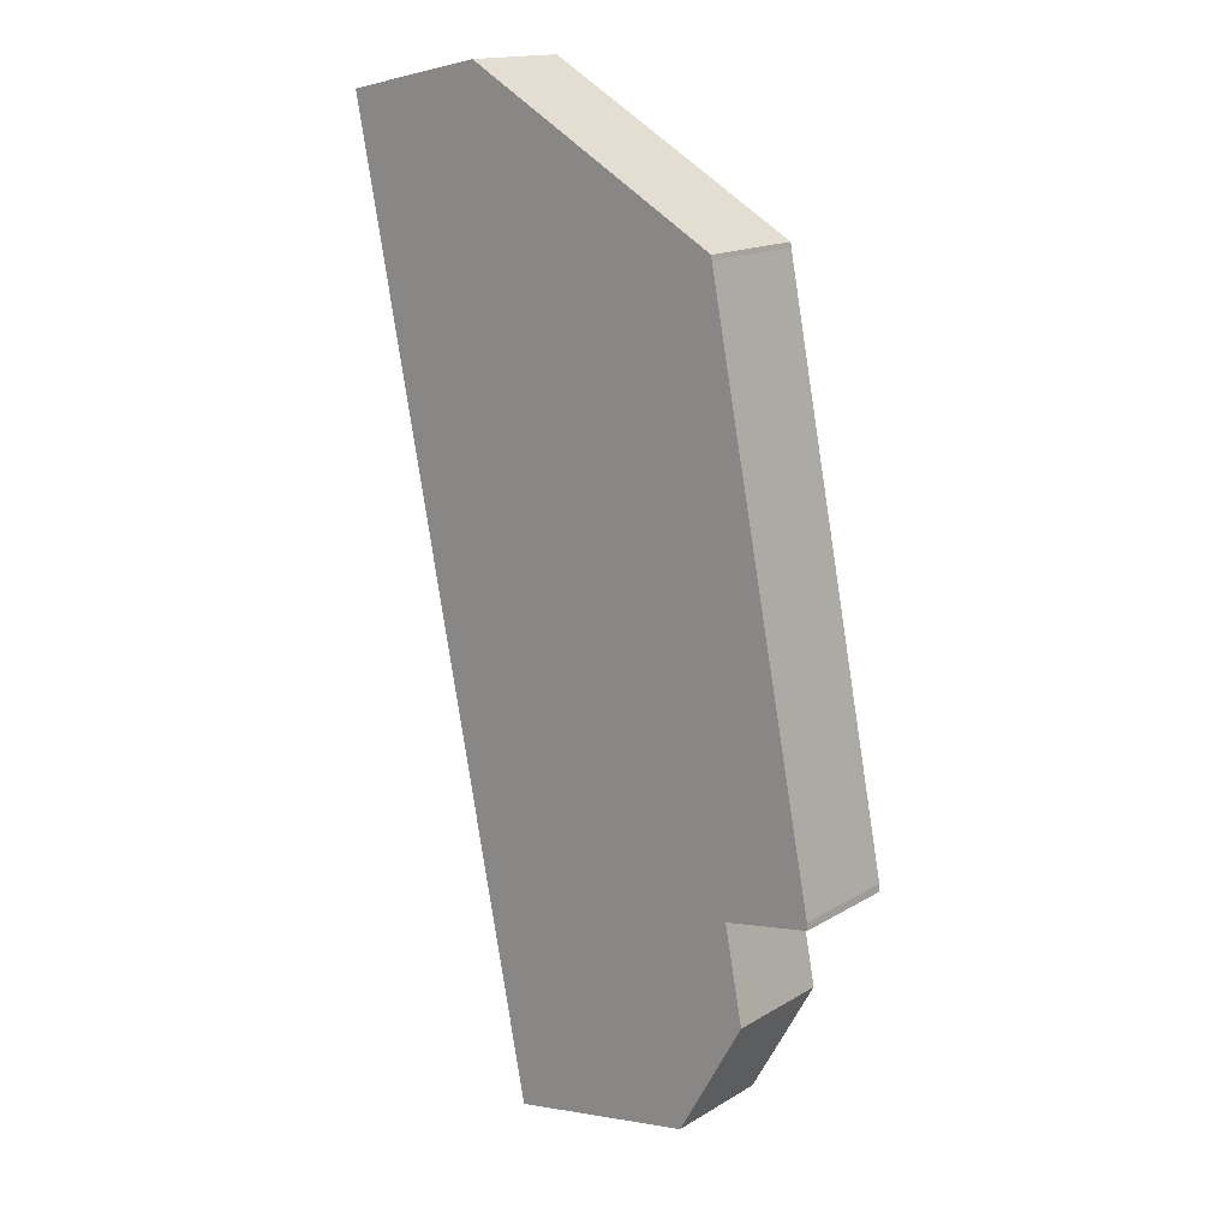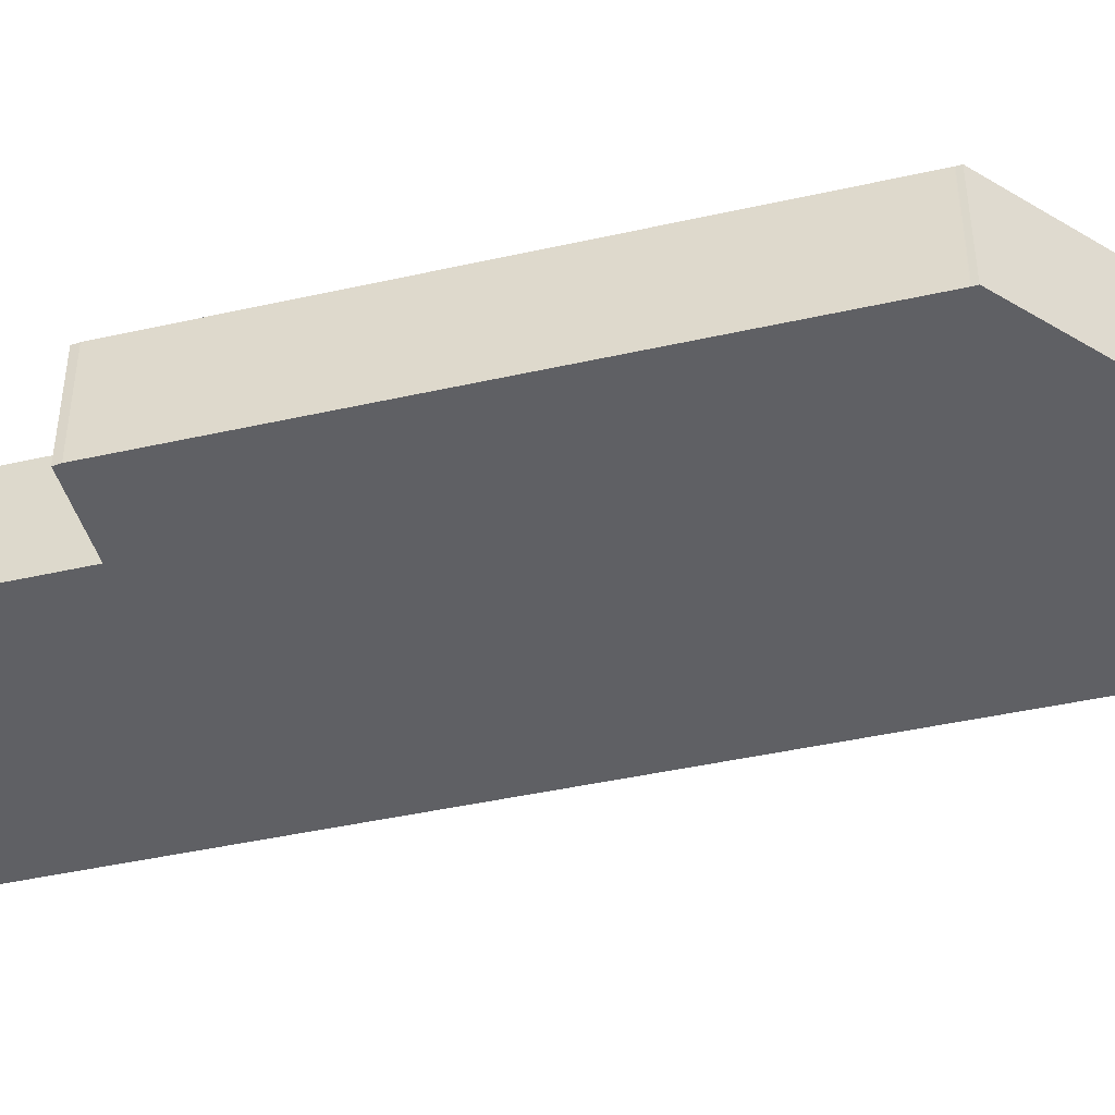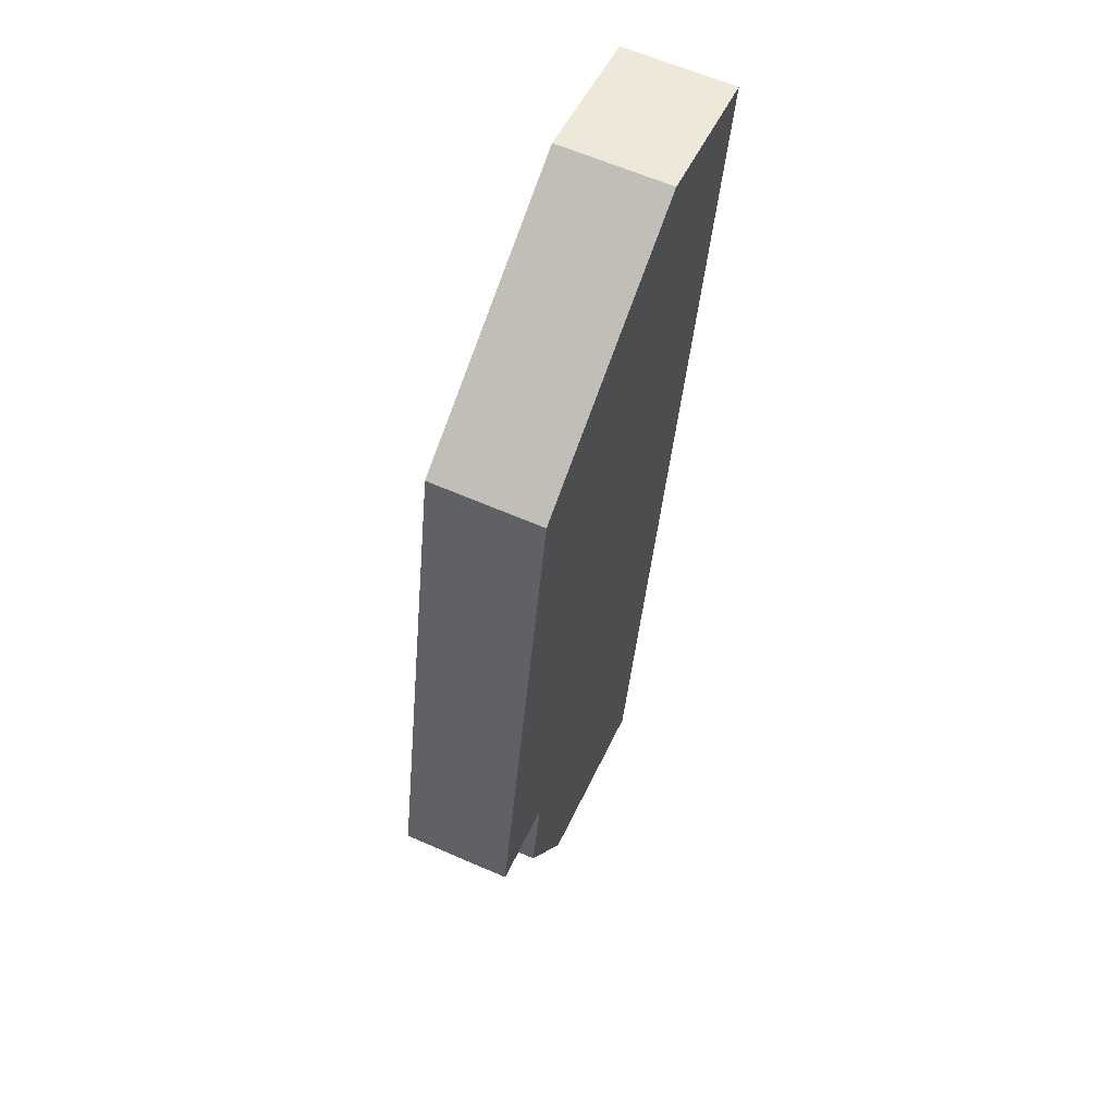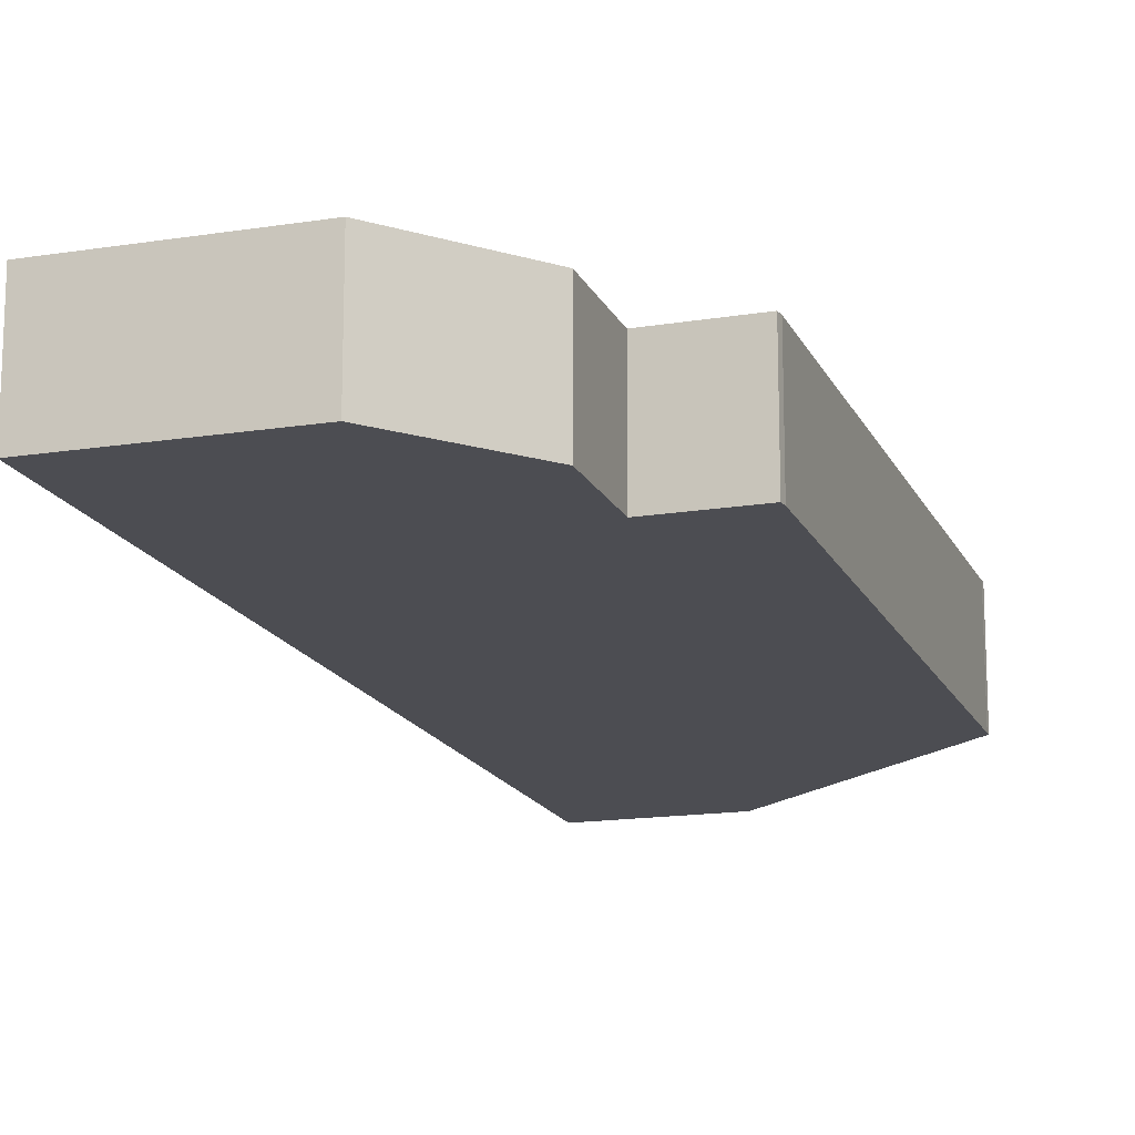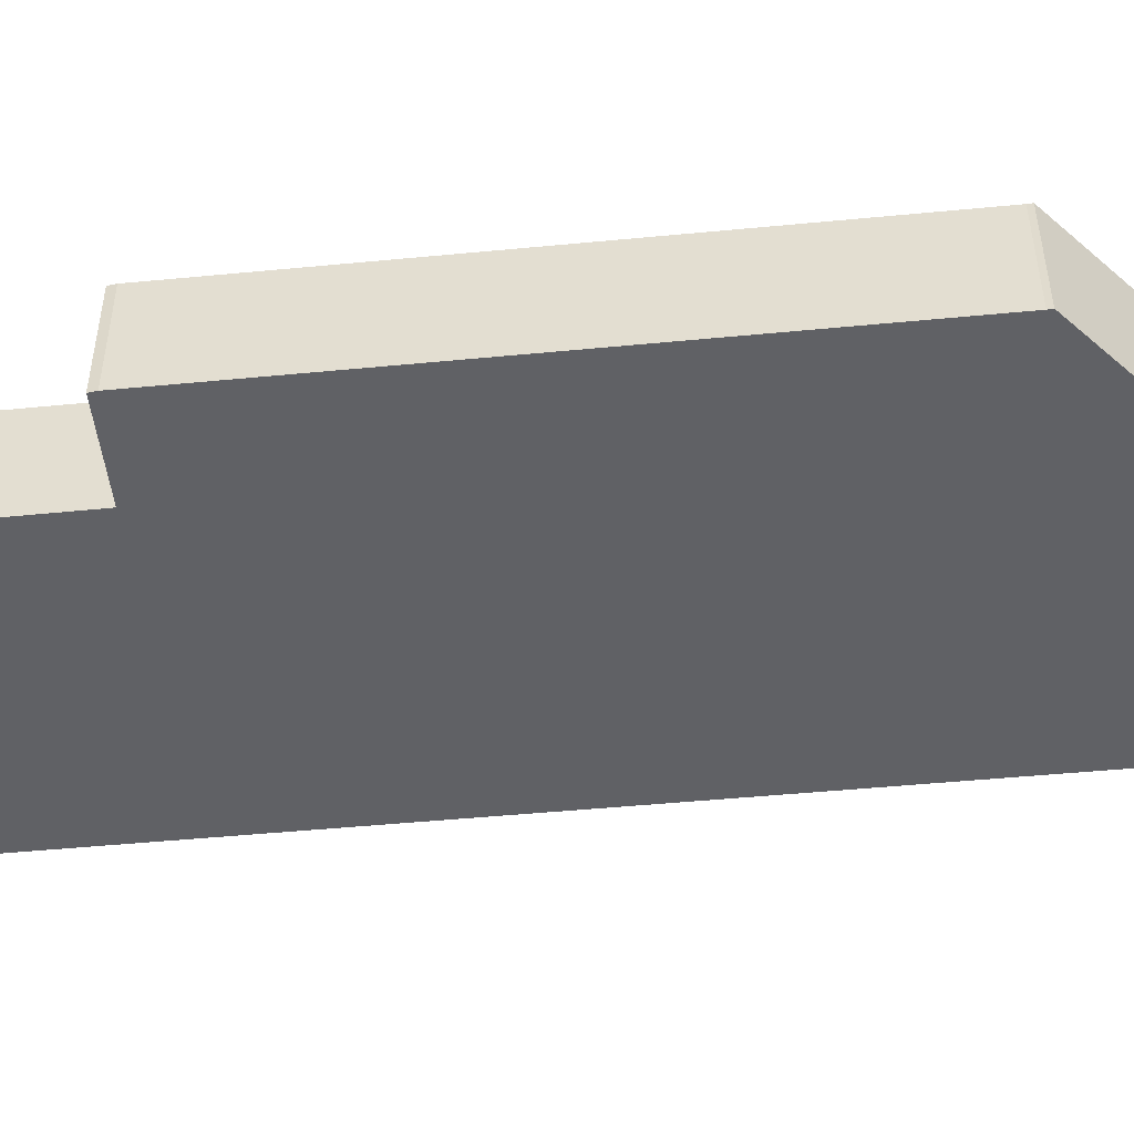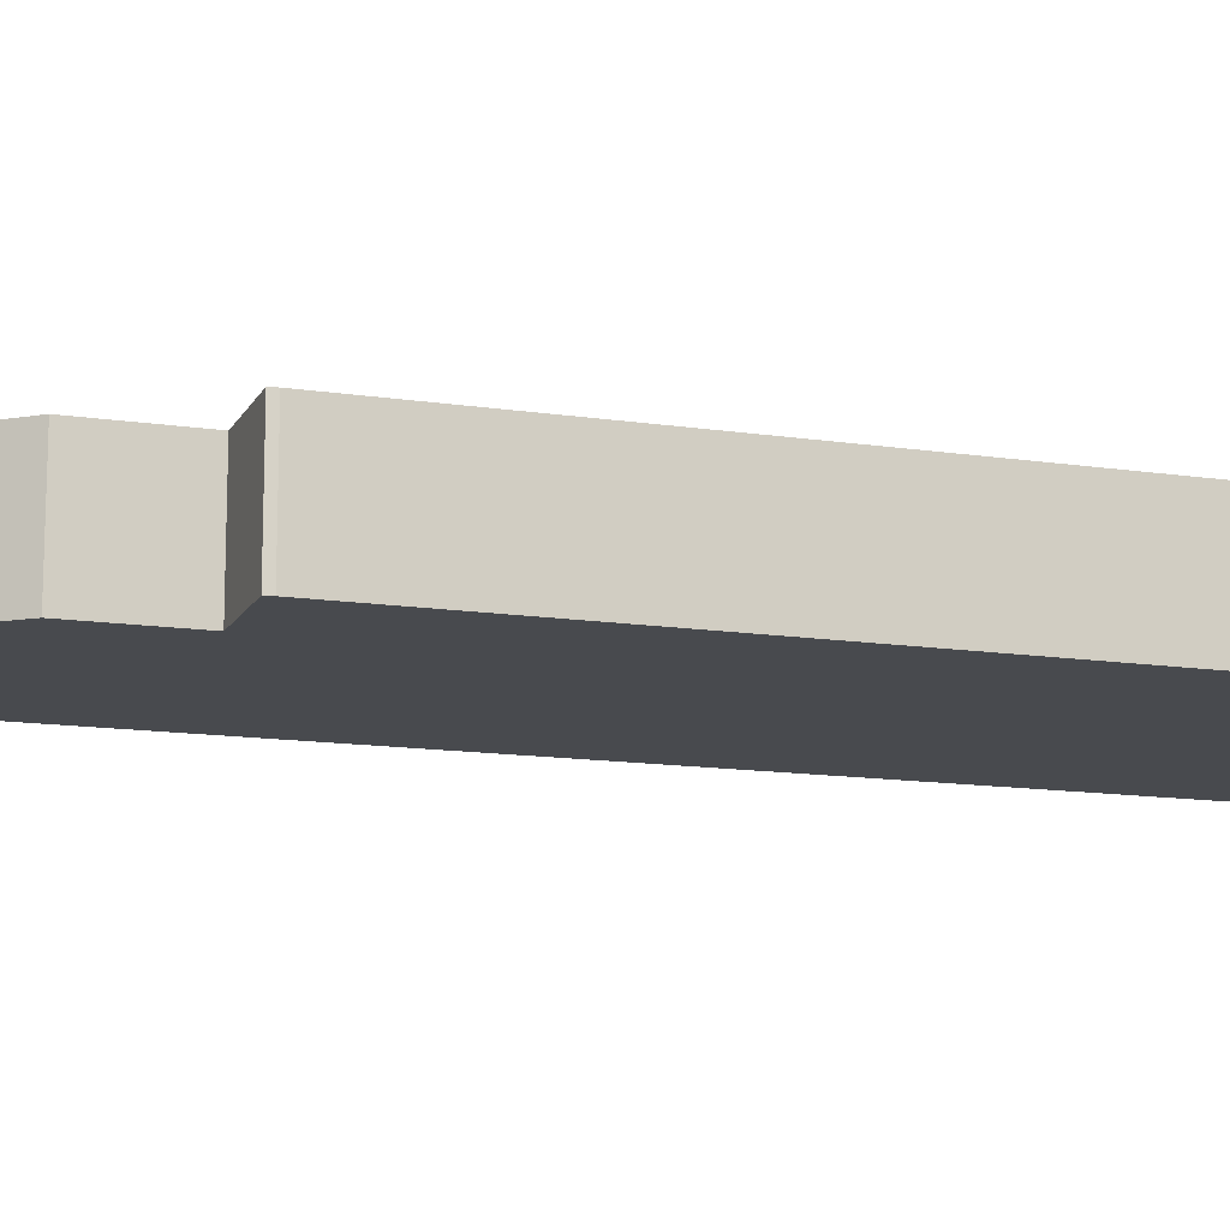
<metadata>
{"format":"obj","ext":"obj","renderer":"f3d","projection":"perspective","resolution":1024,"background":"white","views":[{"elev":16.0,"azim":-140.6,"up":"+Z"},{"elev":-44.7,"azim":-64.2,"up":"+Y"},{"elev":61.8,"azim":-65.9,"up":"+Z"},{"elev":-16.3,"azim":-150.7,"up":"+Y"},{"elev":-50.4,"azim":-72.8,"up":"+Y"},{"elev":-13.0,"azim":-98.2,"up":"+Y"}]}
</metadata>
<code>
v  0.014 4.565 0.194
v  3.394 4.565 -0.624
v  0 4.565 2.795e-16
v  0.022 4.565 0.303
v  4.483 4.565 22.87
v  3.537 4.565 -0.65
v  14.93 4.565 -2.907
v  15.31 4.565 -0.998
v  21.07 4.565 27.86
v  4.488 4.565 22.89
v  4.514 4.565 23.09
v  8.576 4.565 25.38
v  13.51 4.565 28.16
v  15.2 4.565 29.1
v  15.18 4.565 29.11
v  2.772 4.565 -4.583
v  13.31 4.565 -11.07
v  5.51 4.565 -9.531
v  13.31 6.78e-16 -11.07
v  5.51 5.836e-16 -9.531
v  3.537 3.98e-17 -0.65
v  0 0 0
v  3.394 3.821e-17 -0.624
v  2.772 2.806e-16 -4.583
v  0.022 -1.855e-17 0.303
v  0.014 -1.188e-17 0.194
v  4.483 -1.4e-15 22.87
v  4.488 -1.402e-15 22.89
v  4.514 -1.414e-15 23.09
v  8.576 -1.554e-15 25.38
v  13.51 -1.725e-15 28.16
v  15.18 -1.782e-15 29.11
v  21.07 -1.706e-15 27.86
v  15.2 -1.782e-15 29.1
v  15.31 6.111e-17 -0.998
v  14.93 1.78e-16 -2.907
g defaultobject
f 1 2 3
f 2 1 4
f 2 4 5
f 2 5 6
f 6 5 7
f 7 5 8
f 8 5 9
f 9 5 10
f 9 10 11
f 9 11 12
f 9 12 13
f 9 13 14
f 14 13 15
f 16 17 18
f 17 16 7
f 7 16 6
f 19 18 17
f 18 19 20
f 21 2 6
f 2 21 3
f 3 21 22
f 22 21 23
f 20 16 18
f 16 20 24
f 24 6 16
f 6 24 21
f 22 1 3
f 1 22 4
f 4 22 25
f 25 22 26
f 25 5 4
f 5 25 27
f 5 27 10
f 10 27 28
f 28 11 10
f 11 28 29
f 29 12 11
f 12 29 30
f 12 30 13
f 13 30 31
f 13 31 15
f 15 31 32
f 32 14 15
f 14 32 9
f 9 32 33
f 33 32 34
f 33 8 9
f 8 33 35
f 8 35 7
f 7 35 36
f 7 36 17
f 17 36 19
f 34 35 33
f 35 34 32
f 35 32 31
f 35 31 30
f 35 30 29
f 35 29 28
f 35 28 27
f 35 27 25
f 35 25 36
f 36 25 21
f 21 25 23
f 23 25 22
f 22 25 26
f 21 19 36
f 19 21 24
f 19 24 20

</code>
